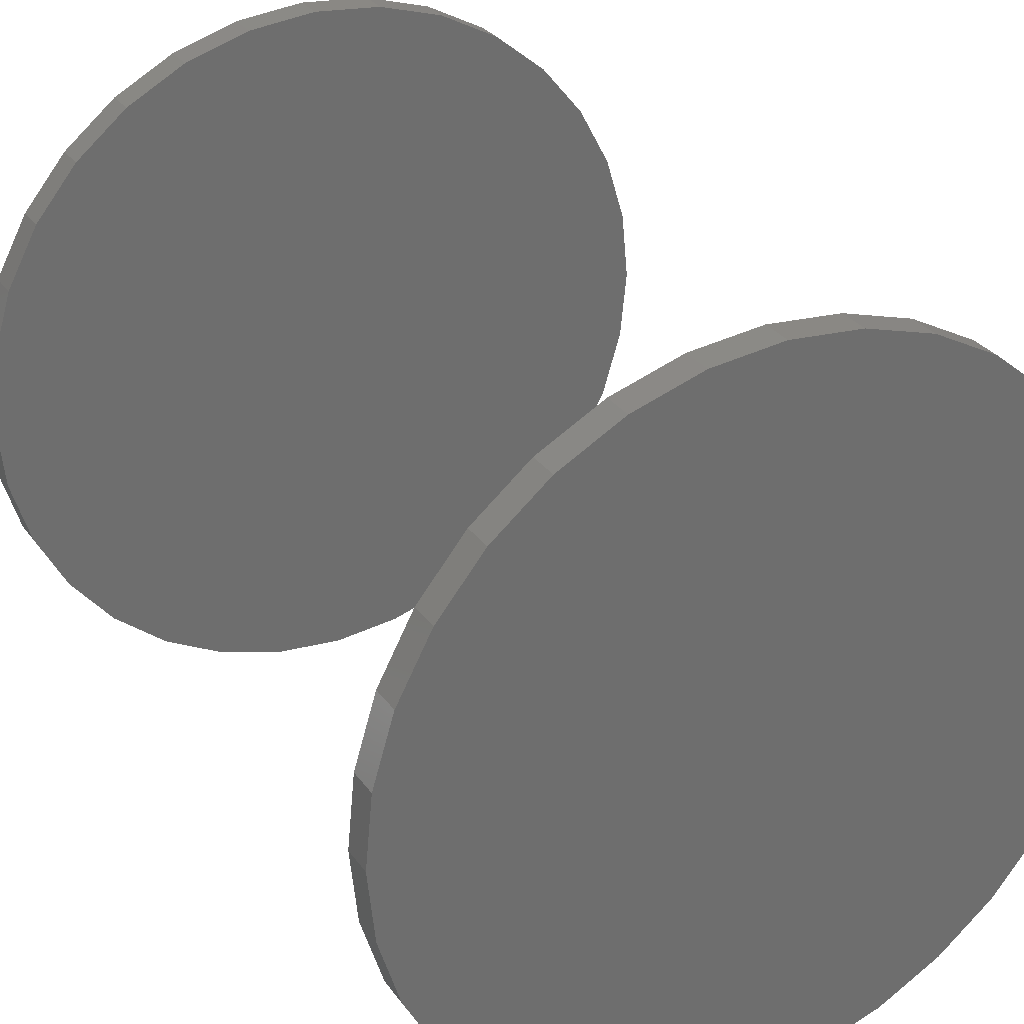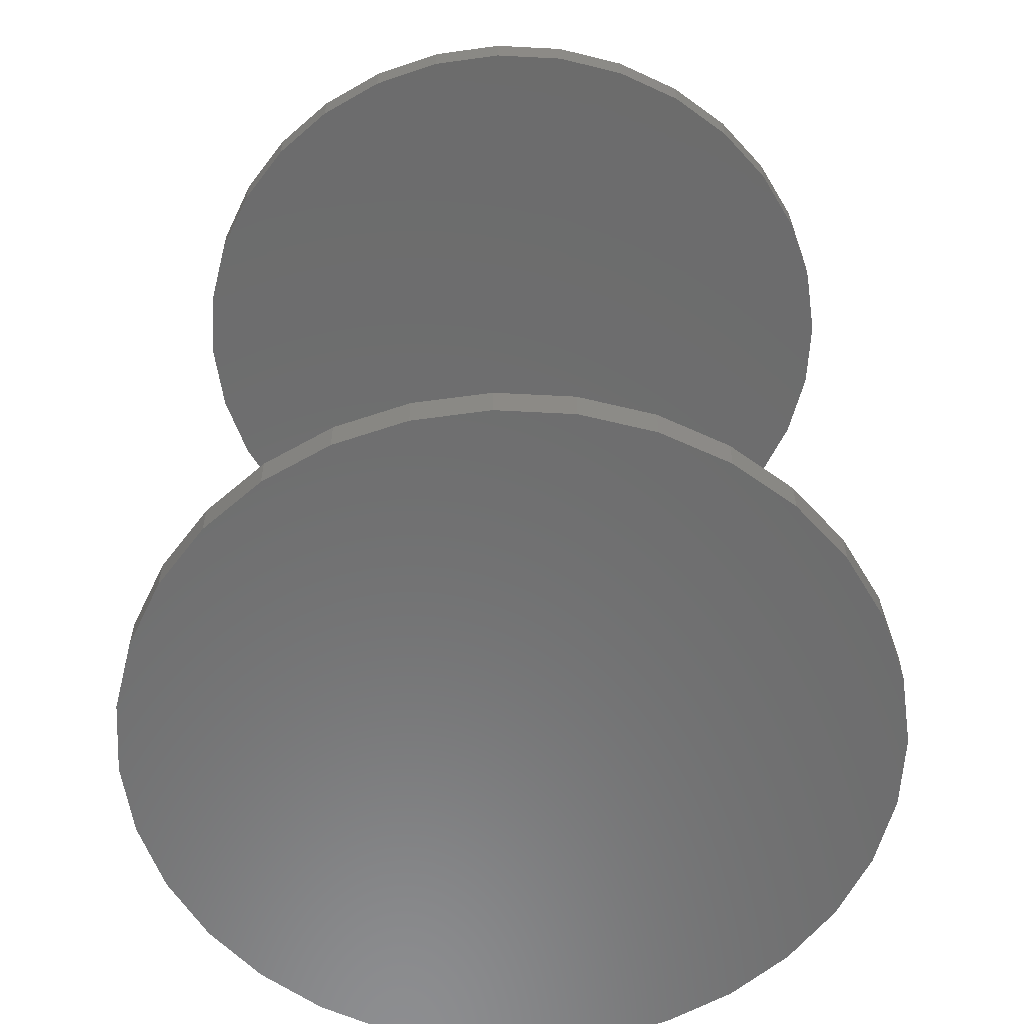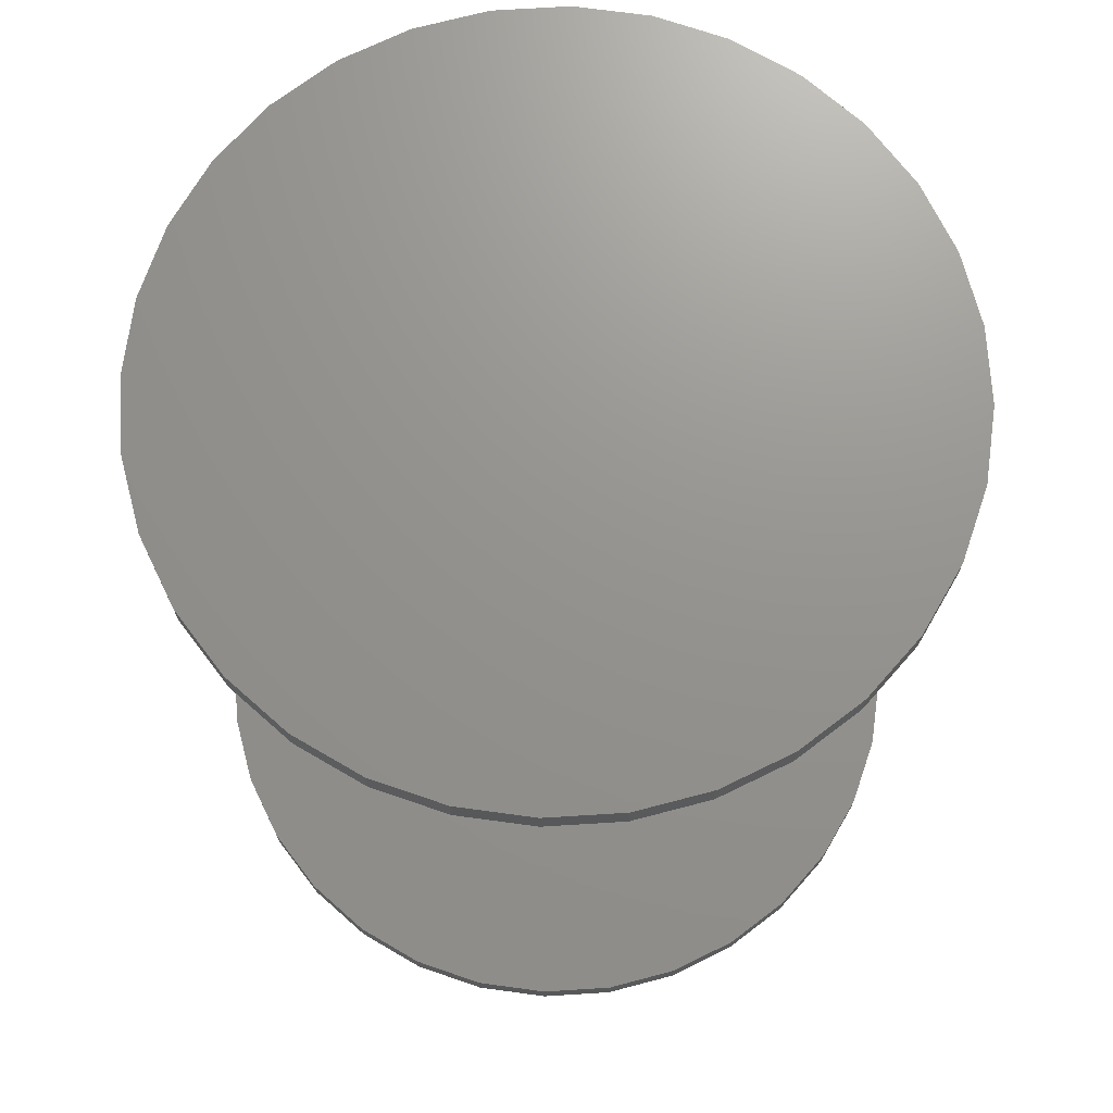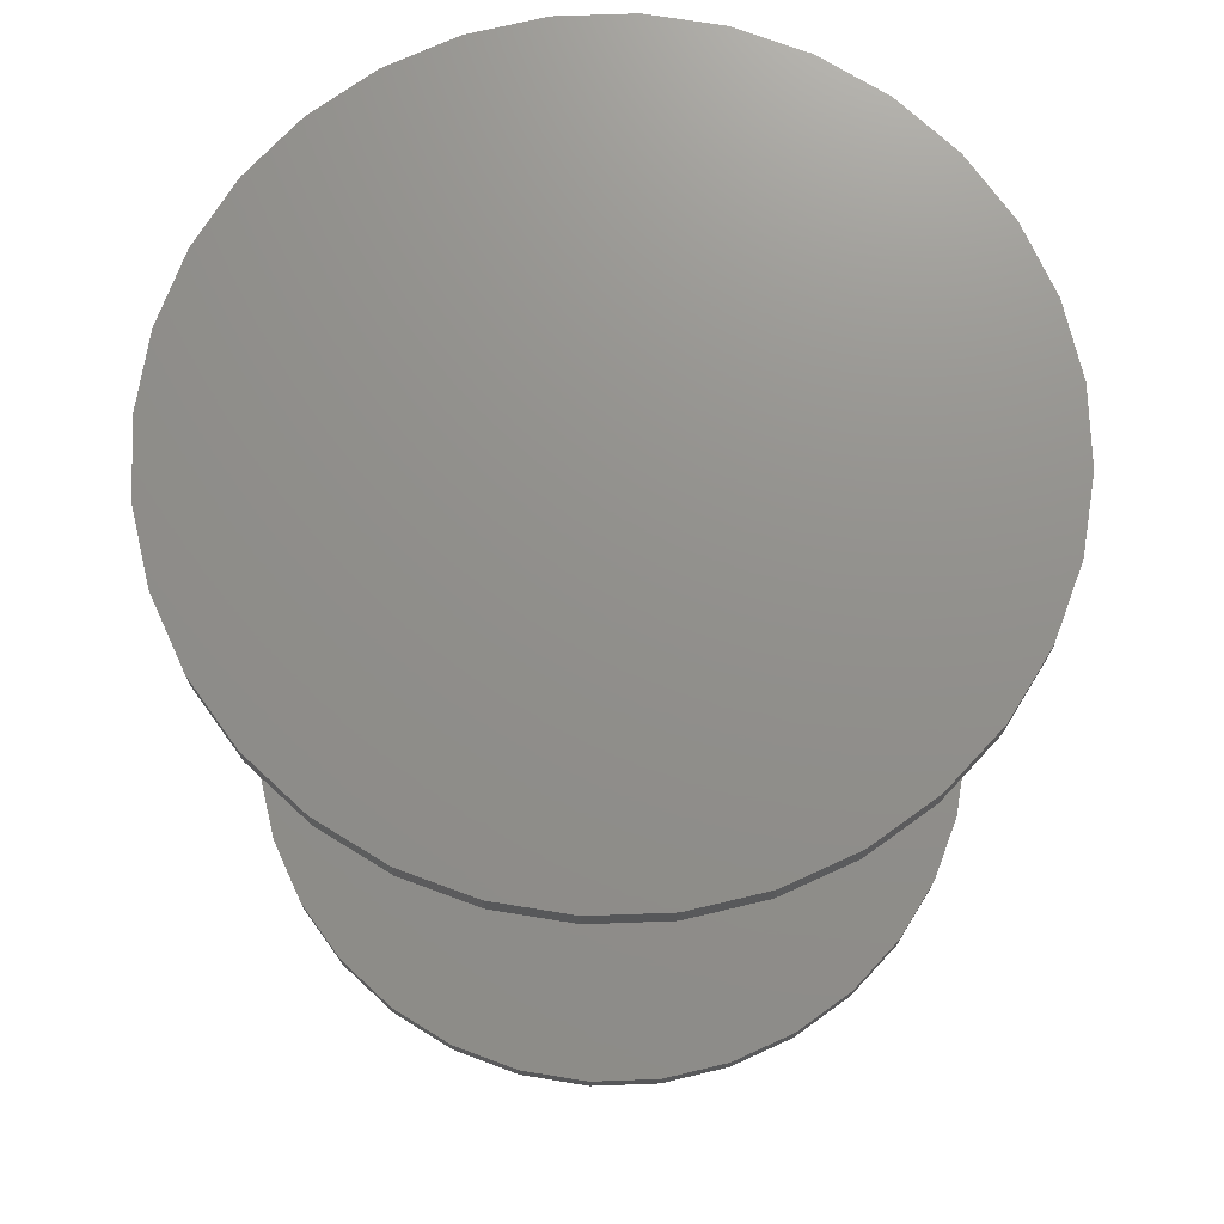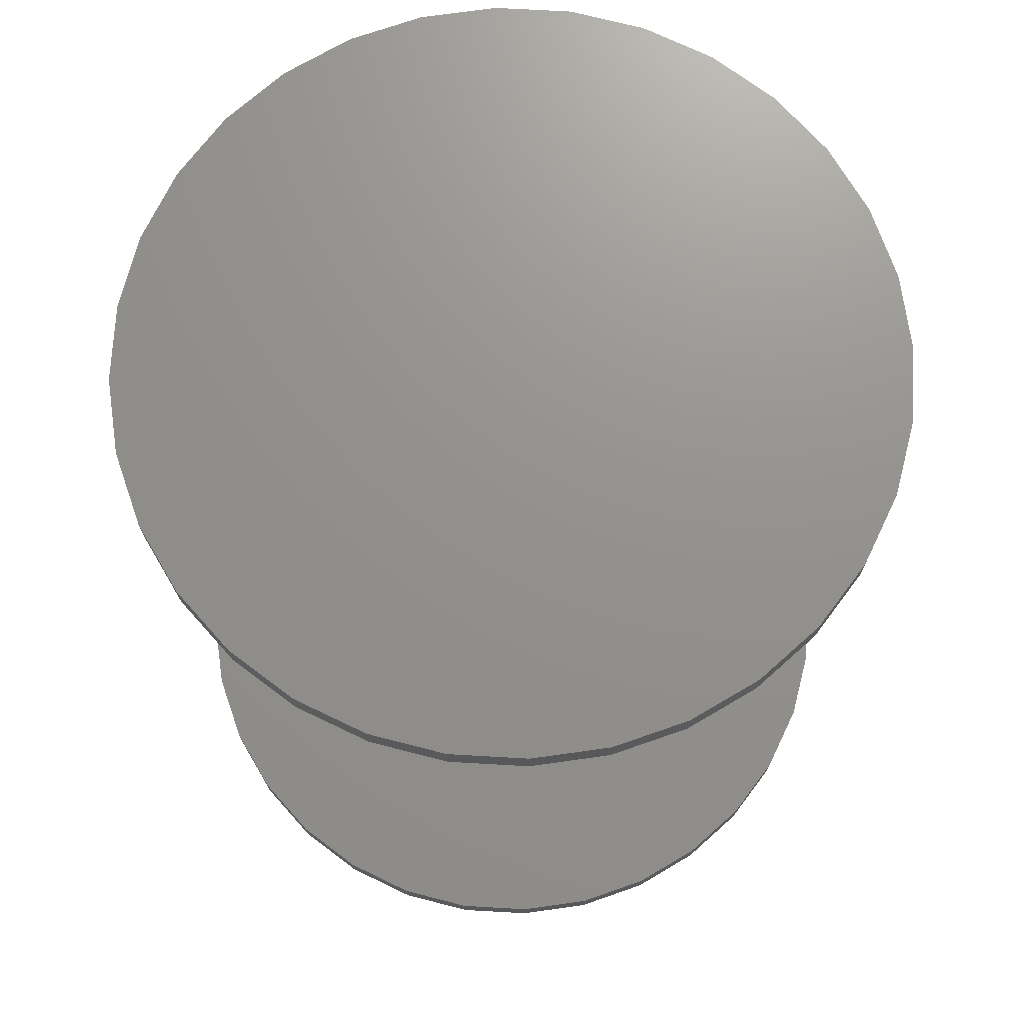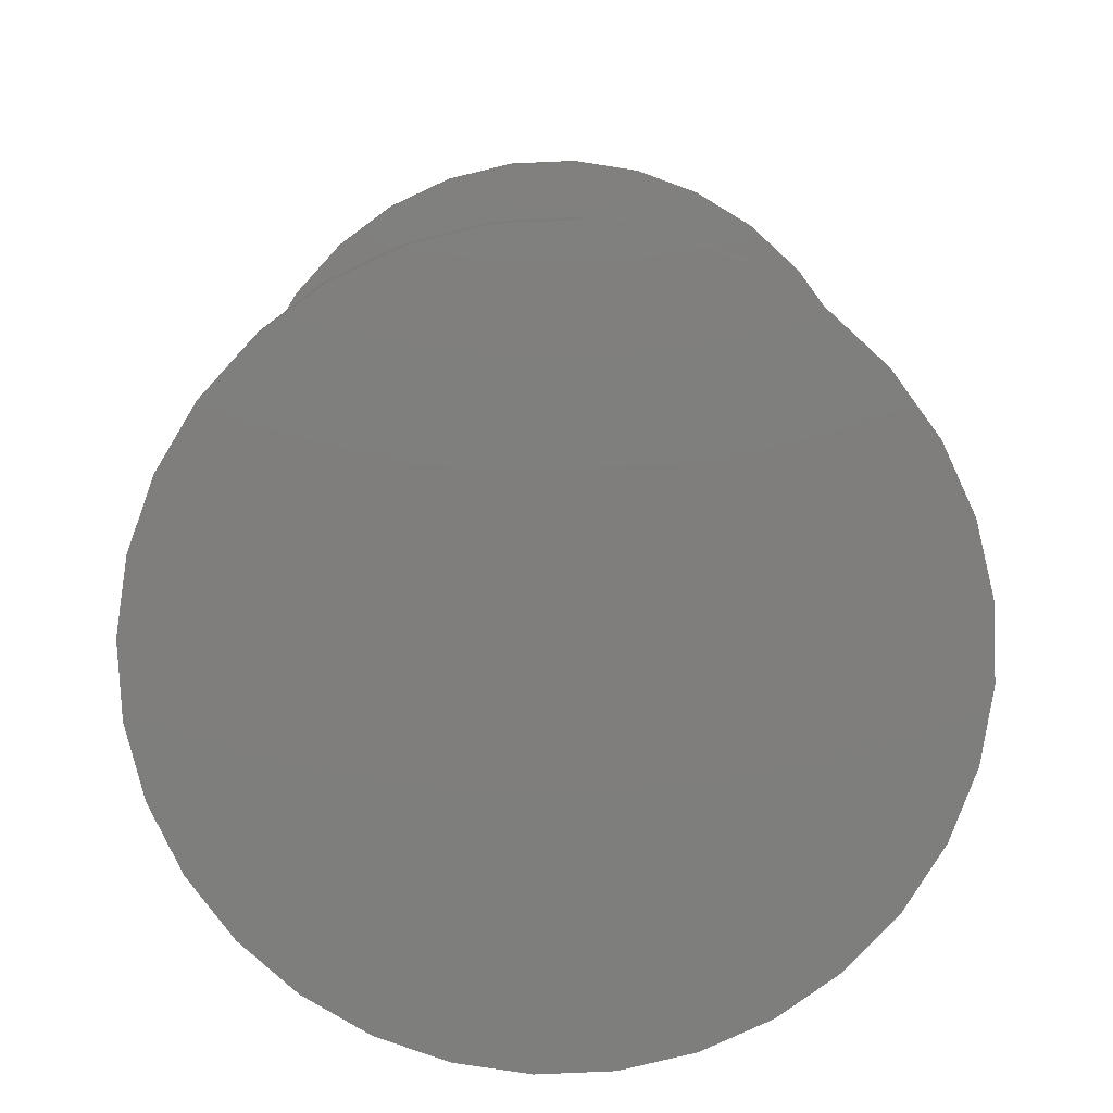
<metadata>
{"format":"stl","ext":"stl","renderer":"f3d","projection":"perspective","resolution":1024,"background":"white","views":[{"elev":29.8,"azim":-28.9,"up":"+Y"},{"elev":-58.5,"azim":-8.7,"up":"+Z"},{"elev":71.2,"azim":-20.4,"up":"+Z"},{"elev":72.6,"azim":-75.2,"up":"+Z"},{"elev":71.8,"azim":-24.9,"up":"+Z"},{"elev":-78.3,"azim":-115.6,"up":"+Z"}]}
</metadata>
<code>
# stl→obj: 128 verts, 248 faces
v 0.2707 -0.002138 0.4219
v 0.2707 -0.002138 0.4375
v 0.2743 0.03406 0.4219
v 0.2743 0.03406 0.4375
v 0.2848 0.06886 0.4219
v 0.2848 0.06886 0.4375
v 0.302 0.1009 0.4219
v 0.302 0.1009 0.4375
v 0.3251 0.129 0.4219
v 0.3251 0.129 0.4375
v 0.3532 0.1521 0.4219
v 0.3532 0.1521 0.4375
v 0.3853 0.1693 0.4219
v 0.3853 0.1693 0.4375
v 0.4201 0.1798 0.4219
v 0.4201 0.1798 0.4375
v 0.4562 0.1834 0.4219
v 0.4562 0.1834 0.4375
v 0.4924 0.1798 0.4219
v 0.4924 0.1798 0.4375
v 0.5272 0.1693 0.4219
v 0.5272 0.1693 0.4375
v 0.5593 0.1521 0.4219
v 0.5593 0.1521 0.4375
v 0.5874 0.129 0.4219
v 0.5874 0.129 0.4375
v 0.6105 0.1009 0.4219
v 0.6105 0.1009 0.4375
v 0.6277 0.06886 0.4219
v 0.6277 0.06886 0.4375
v 0.6382 0.03406 0.4219
v 0.6382 0.03406 0.4375
v 0.6418 -0.002138 0.4219
v 0.6418 -0.002138 0.4375
v 0.2707 -0.002138 0
v 0.2707 -0.002138 0.01562
v 0.2743 0.03406 0
v 0.2743 0.03406 0.01562
v 0.2848 0.06886 0
v 0.2848 0.06886 0.01562
v 0.302 0.1009 0
v 0.302 0.1009 0.01562
v 0.3251 0.129 0
v 0.3251 0.129 0.01562
v 0.3532 0.1521 0
v 0.3532 0.1521 0.01562
v 0.3853 0.1693 0
v 0.3853 0.1693 0.01562
v 0.4201 0.1798 0
v 0.4201 0.1798 0.01562
v 0.4562 0.1834 0
v 0.4562 0.1834 0.01562
v 0.4924 0.1798 0
v 0.4924 0.1798 0.01562
v 0.5272 0.1693 0
v 0.5272 0.1693 0.01562
v 0.5593 0.1521 0
v 0.5593 0.1521 0.01562
v 0.5874 0.129 0
v 0.5874 0.129 0.01562
v 0.6105 0.1009 0
v 0.6105 0.1009 0.01562
v 0.6277 0.06886 0
v 0.6277 0.06886 0.01562
v 0.6382 0.03406 0
v 0.6382 0.03406 0.01562
v 0.6418 -0.002138 0
v 0.6418 -0.002138 0.01562
v 0.6382 -0.03833 0.4219
v 0.6382 -0.03833 0.4375
v 0.6277 -0.07314 0.4219
v 0.6277 -0.07314 0.4375
v 0.6105 -0.1052 0.4219
v 0.6105 -0.1052 0.4375
v 0.5874 -0.1333 0.4219
v 0.5874 -0.1333 0.4375
v 0.5593 -0.1564 0.4219
v 0.5593 -0.1564 0.4375
v 0.5272 -0.1735 0.4219
v 0.5272 -0.1735 0.4375
v 0.4924 -0.1841 0.4219
v 0.4924 -0.1841 0.4375
v 0.4562 -0.1877 0.4219
v 0.4562 -0.1877 0.4375
v 0.4201 -0.1841 0.4219
v 0.4201 -0.1841 0.4375
v 0.3853 -0.1735 0.4219
v 0.3853 -0.1735 0.4375
v 0.3532 -0.1564 0.4219
v 0.3532 -0.1564 0.4375
v 0.3251 -0.1333 0.4219
v 0.3251 -0.1333 0.4375
v 0.302 -0.1052 0.4219
v 0.302 -0.1052 0.4375
v 0.2848 -0.07314 0.4219
v 0.2848 -0.07314 0.4375
v 0.2743 -0.03833 0.4219
v 0.2743 -0.03833 0.4375
v 0.6382 -0.03833 0
v 0.6382 -0.03833 0.01562
v 0.6277 -0.07314 0
v 0.6277 -0.07314 0.01562
v 0.6105 -0.1052 0
v 0.6105 -0.1052 0.01562
v 0.5874 -0.1333 0
v 0.5874 -0.1333 0.01562
v 0.5593 -0.1564 0
v 0.5593 -0.1564 0.01562
v 0.5272 -0.1735 0
v 0.5272 -0.1735 0.01562
v 0.4924 -0.1841 0
v 0.4924 -0.1841 0.01562
v 0.4562 -0.1877 0
v 0.4562 -0.1877 0.01562
v 0.4201 -0.1841 0
v 0.4201 -0.1841 0.01562
v 0.3853 -0.1735 0
v 0.3853 -0.1735 0.01562
v 0.3532 -0.1564 0
v 0.3532 -0.1564 0.01562
v 0.3251 -0.1333 0
v 0.3251 -0.1333 0.01562
v 0.302 -0.1052 0
v 0.302 -0.1052 0.01562
v 0.2848 -0.07314 0
v 0.2848 -0.07314 0.01562
v 0.2743 -0.03833 0
v 0.2743 -0.03833 0.01562
f 1 2 3
f 3 2 4
f 3 4 5
f 5 4 6
f 5 6 7
f 7 6 8
f 7 8 9
f 9 8 10
f 9 10 11
f 11 10 12
f 11 12 13
f 13 12 14
f 13 14 15
f 15 14 16
f 15 16 17
f 17 16 18
f 17 18 19
f 19 18 20
f 19 20 21
f 21 20 22
f 21 22 23
f 23 22 24
f 23 24 25
f 25 24 26
f 25 26 27
f 27 26 28
f 27 28 29
f 29 28 30
f 29 30 31
f 31 30 32
f 31 32 33
f 33 32 34
f 35 36 37
f 37 36 38
f 37 38 39
f 39 38 40
f 39 40 41
f 41 40 42
f 41 42 43
f 43 42 44
f 43 44 45
f 45 44 46
f 45 46 47
f 47 46 48
f 47 48 49
f 49 48 50
f 49 50 51
f 51 50 52
f 51 52 53
f 53 52 54
f 53 54 55
f 55 54 56
f 55 56 57
f 57 56 58
f 57 58 59
f 59 58 60
f 59 60 61
f 61 60 62
f 61 62 63
f 63 62 64
f 63 64 65
f 65 64 66
f 65 66 67
f 67 66 68
f 33 34 69
f 69 34 70
f 69 70 71
f 71 70 72
f 71 72 73
f 73 72 74
f 73 74 75
f 75 74 76
f 75 76 77
f 77 76 78
f 77 78 79
f 79 78 80
f 79 80 81
f 81 80 82
f 81 82 83
f 83 82 84
f 83 84 85
f 85 84 86
f 85 86 87
f 87 86 88
f 87 88 89
f 89 88 90
f 89 90 91
f 91 90 92
f 91 92 93
f 93 92 94
f 93 94 95
f 95 94 96
f 95 96 97
f 97 96 98
f 97 98 1
f 1 98 2
f 67 68 99
f 99 68 100
f 99 100 101
f 101 100 102
f 101 102 103
f 103 102 104
f 103 104 105
f 105 104 106
f 105 106 107
f 107 106 108
f 107 108 109
f 109 108 110
f 109 110 111
f 111 110 112
f 111 112 113
f 113 112 114
f 113 114 115
f 115 114 116
f 115 116 117
f 117 116 118
f 117 118 119
f 119 118 120
f 119 120 121
f 121 120 122
f 121 122 123
f 123 122 124
f 123 124 125
f 125 124 126
f 125 126 127
f 127 126 128
f 127 128 35
f 35 128 36
f 50 54 52
f 54 50 48
f 54 48 56
f 110 116 112
f 112 116 114
f 56 48 58
f 58 48 46
f 58 46 60
f 60 46 44
f 60 44 62
f 62 44 42
f 62 42 64
f 64 42 40
f 64 40 66
f 66 40 38
f 66 38 68
f 68 38 36
f 68 36 100
f 100 36 128
f 100 128 102
f 102 128 126
f 102 126 104
f 104 126 124
f 104 124 106
f 106 124 122
f 106 122 108
f 108 122 120
f 108 120 110
f 110 120 118
f 110 118 116
f 17 19 15
f 13 15 19
f 21 13 19
f 81 85 79
f 83 85 81
f 85 87 79
f 79 87 89
f 79 89 77
f 77 89 91
f 77 91 75
f 75 91 93
f 75 93 73
f 73 93 95
f 73 95 71
f 71 95 97
f 71 97 69
f 69 97 1
f 69 1 33
f 33 1 3
f 33 3 31
f 31 3 5
f 31 5 29
f 29 5 7
f 29 7 27
f 27 7 9
f 27 9 25
f 25 9 11
f 25 11 23
f 23 11 13
f 23 13 21
f 16 20 18
f 20 16 14
f 20 14 22
f 80 86 82
f 82 86 84
f 22 14 24
f 24 14 12
f 24 12 26
f 26 12 10
f 26 10 28
f 28 10 8
f 28 8 30
f 30 8 6
f 30 6 32
f 32 6 4
f 32 4 34
f 34 4 2
f 34 2 70
f 70 2 98
f 70 98 72
f 72 98 96
f 72 96 74
f 74 96 94
f 74 94 76
f 76 94 92
f 76 92 78
f 78 92 90
f 78 90 80
f 80 90 88
f 80 88 86
f 51 53 49
f 47 49 53
f 55 47 53
f 111 115 109
f 113 115 111
f 115 117 109
f 109 117 119
f 109 119 107
f 107 119 121
f 107 121 105
f 105 121 123
f 105 123 103
f 103 123 125
f 103 125 101
f 101 125 127
f 101 127 99
f 99 127 35
f 99 35 67
f 67 35 37
f 67 37 65
f 65 37 39
f 65 39 63
f 63 39 41
f 63 41 61
f 61 41 43
f 61 43 59
f 59 43 45
f 59 45 57
f 57 45 47
f 57 47 55

</code>
